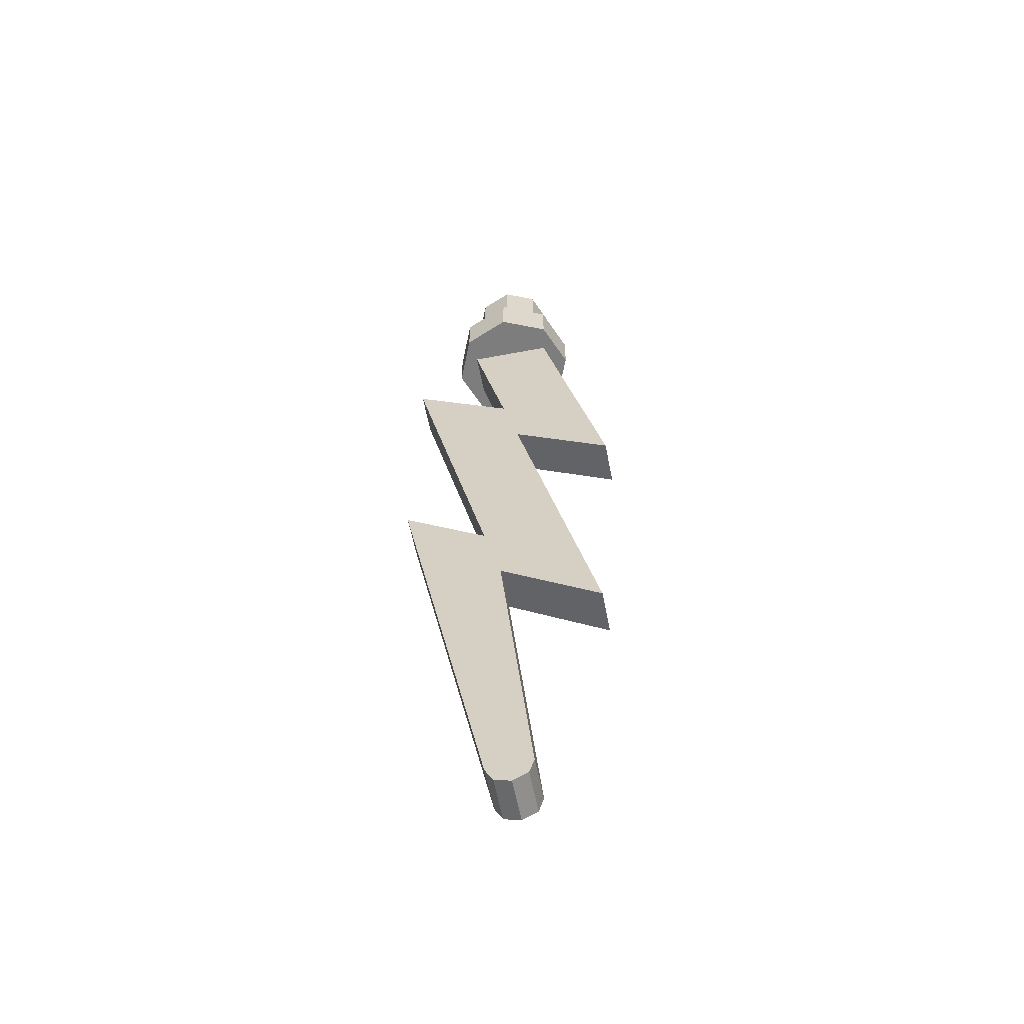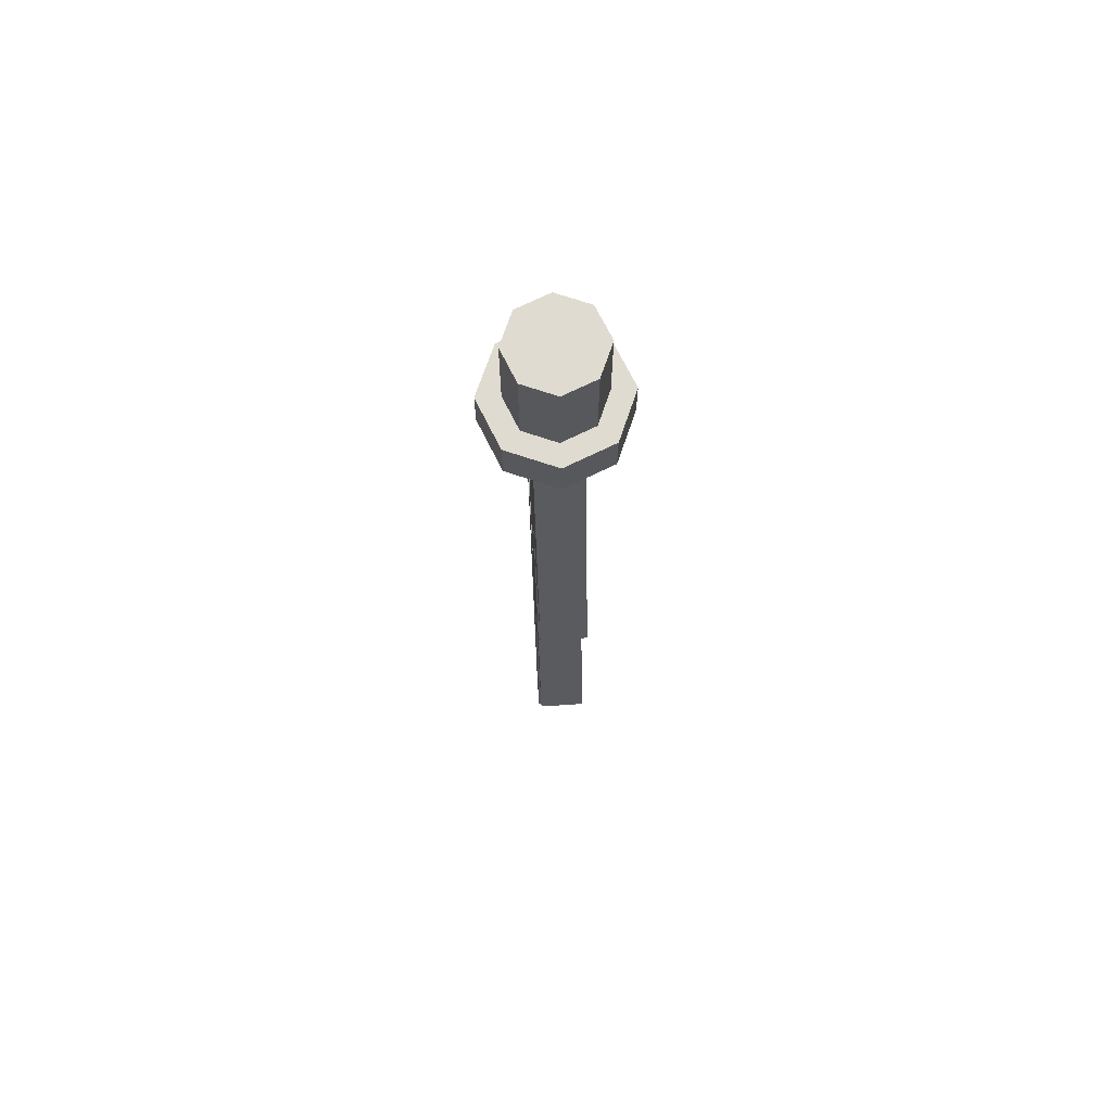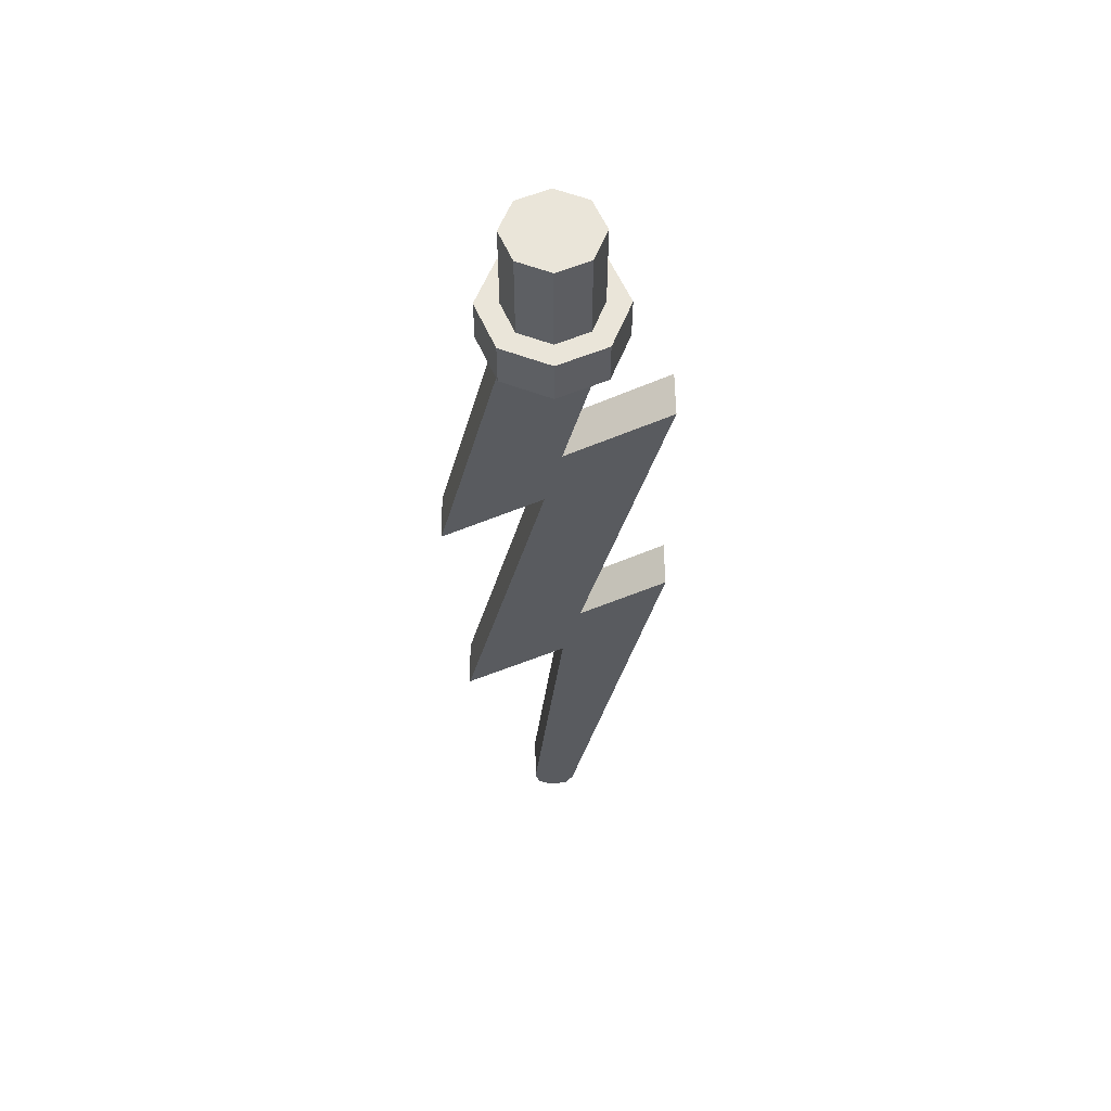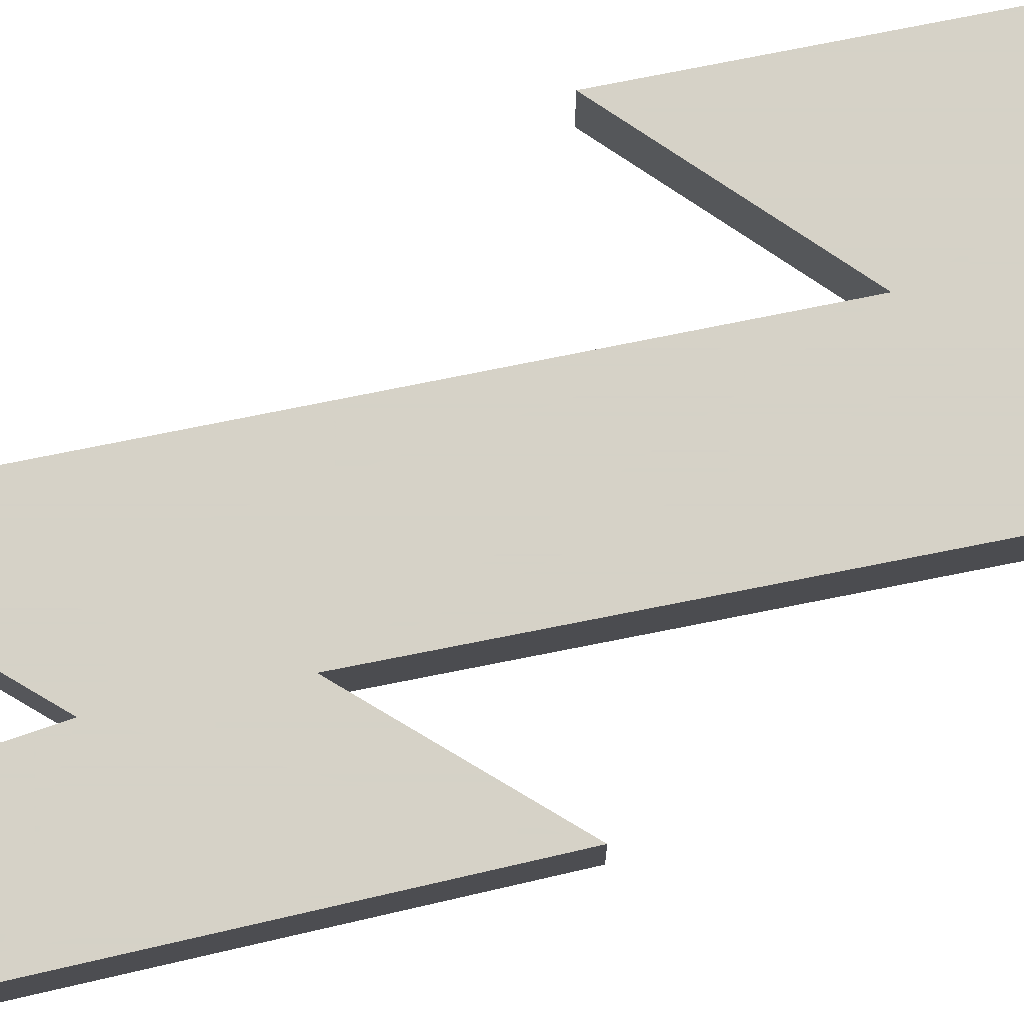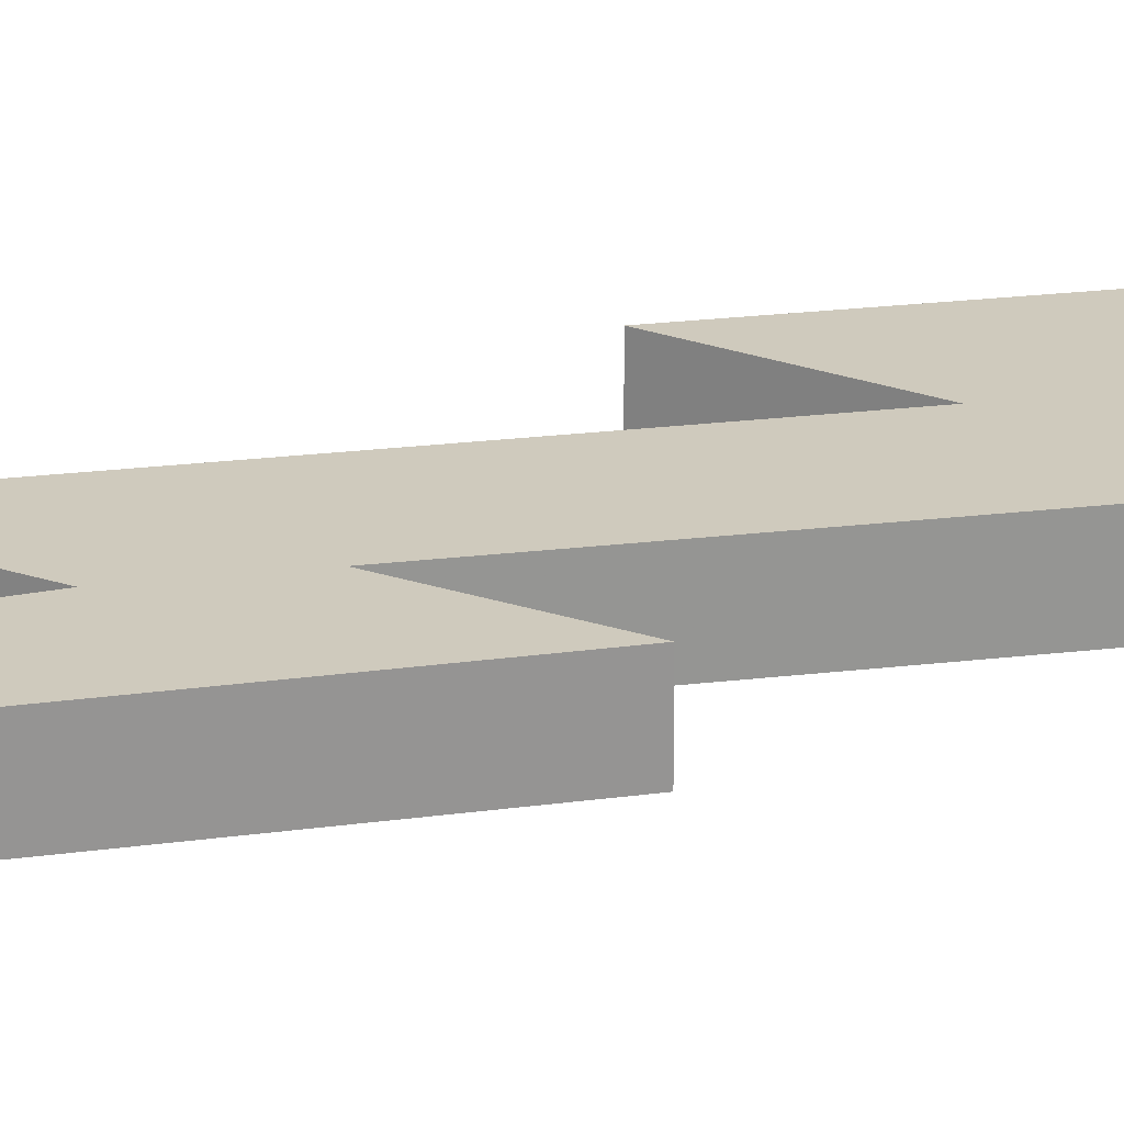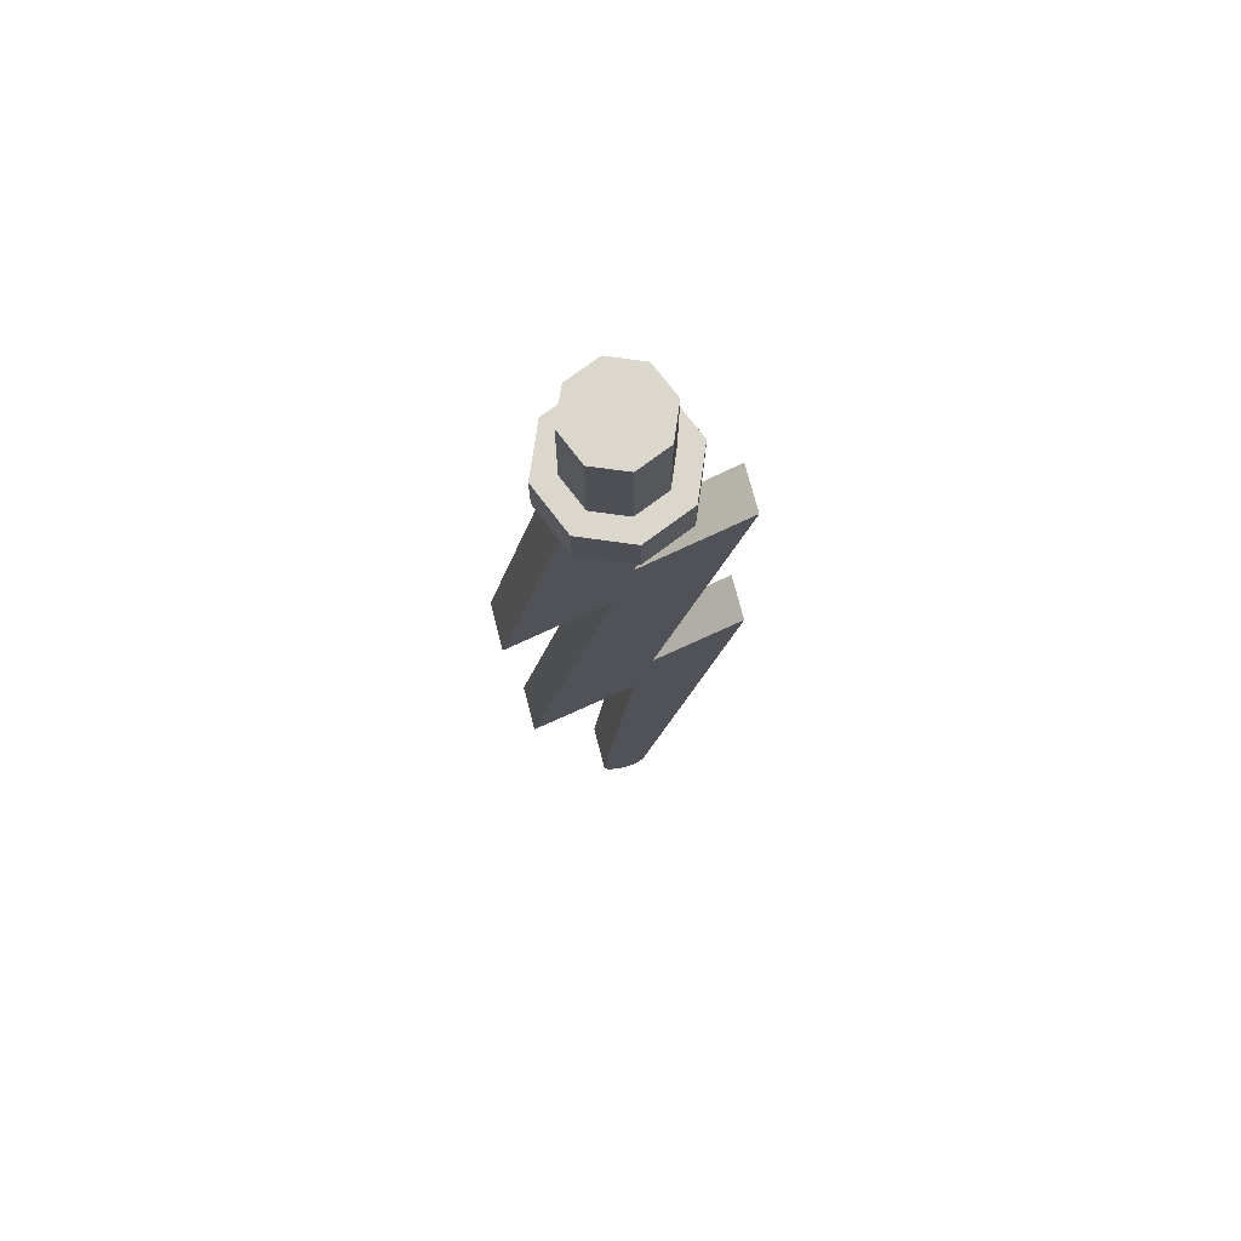
<metadata>
{"format":"obj","ext":"obj","renderer":"f3d","projection":"perspective","resolution":1024,"background":"white","views":[{"elev":-59.2,"azim":-169.0,"up":"+Y"},{"elev":70.1,"azim":-93.8,"up":"+Y"},{"elev":57.8,"azim":-0.9,"up":"+Y"},{"elev":78.6,"azim":65.6,"up":"+Z"},{"elev":22.9,"azim":65.0,"up":"+Z"},{"elev":72.9,"azim":-14.5,"up":"+Y"}]}
</metadata>
<code>
v 0 0 0
v 0.2 0 0
v 0.1414 0 0.1414
v 0 0 0
v 0.1414 0 0.1414
v 0 0 0.2
v 0 0 0
v 0 0 0.2
v -0.1414 0 0.1414
v 0 0 0
v -0.1414 0 0.1414
v -0.2 0 0
v 0 0 0
v -0.2 0 0
v -0.1414 0 -0.1414
v 0 0 0
v -0.1414 0 -0.1414
v 0 0 -0.2
v 0 0 0
v 0 0 -0.2
v 0.1414 0 -0.1414
v 0 0 0
v 0.1414 0 -0.1414
v 0.2 0 0
v 0.1414 0 0.1414
v 0.2 0 0
v 0.2 -0.4 0
v 0.1414 -0.4 0.1414
v 0 0 0.2
v 0.1414 0 0.1414
v 0.1414 -0.4 0.1414
v 0 -0.4 0.2
v -0.1414 0 0.1414
v 0 0 0.2
v 0 -0.4 0.2
v -0.1414 -0.4 0.1414
v -0.2 0 0
v -0.1414 0 0.1414
v -0.1414 -0.4 0.1414
v -0.2 -0.4 0
v -0.1414 0 -0.1414
v -0.2 0 0
v -0.2 -0.4 0
v -0.1414 -0.4 -0.1414
v 0 0 -0.2
v -0.1414 0 -0.1414
v -0.1414 -0.4 -0.1414
v 0 -0.4 -0.2
v 0.1414 0 -0.1414
v 0 0 -0.2
v 0 -0.4 -0.2
v 0.1414 -0.4 -0.1414
v 0.2 0 0
v 0.1414 0 -0.1414
v 0.1414 -0.4 -0.1414
v 0.2 -0.4 0
v 0 -0.6 0
v 0.3 -0.6 0
v 0.2121 -0.6 0.2121
v 0 -0.6 0
v 0.2121 -0.6 0.2121
v 0 -0.6 0.3
v 0 -0.6 0
v 0 -0.6 0.3
v -0.2121 -0.6 0.2121
v 0 -0.6 0
v -0.2121 -0.6 0.2121
v -0.3 -0.6 0
v 0 -0.6 0
v -0.3 -0.6 0
v -0.2121 -0.6 -0.2121
v 0 -0.6 0
v -0.2121 -0.6 -0.2121
v 0 -0.6 -0.3
v 0 -0.6 0
v 0 -0.6 -0.3
v 0.2121 -0.6 -0.2121
v 0 -0.6 0
v 0.2121 -0.6 -0.2121
v 0.3 -0.6 0
v 0.2121 -0.6 0.2121
v 0.3 -0.6 0
v 0.3 -0.4 0
v 0.2121 -0.4 0.2121
v 0 -0.6 0.3
v 0.2121 -0.6 0.2121
v 0.2121 -0.4 0.2121
v 0 -0.4 0.3
v -0.2121 -0.6 0.2121
v 0 -0.6 0.3
v 0 -0.4 0.3
v -0.2121 -0.4 0.2121
v -0.3 -0.6 0
v -0.2121 -0.6 0.2121
v -0.2121 -0.4 0.2121
v -0.3 -0.4 0
v -0.2121 -0.6 -0.2121
v -0.3 -0.6 0
v -0.3 -0.4 0
v -0.2121 -0.4 -0.2121
v 0 -0.6 -0.3
v -0.2121 -0.6 -0.2121
v -0.2121 -0.4 -0.2121
v 0 -0.4 -0.3
v 0.2121 -0.6 -0.2121
v 0 -0.6 -0.3
v 0 -0.4 -0.3
v 0.2121 -0.4 -0.2121
v 0.3 -0.6 0
v 0.2121 -0.6 -0.2121
v 0.2121 -0.4 -0.2121
v 0.3 -0.4 0
v 0.3 -0.4 0
v 0.2121 -0.4 0.2121
v 0.1414 -0.4 0.1414
v 0.2 -0.4 0
v 0.2121 -0.4 0.2121
v 0 -0.4 0.3
v 0 -0.4 0.2
v 0.1414 -0.4 0.1414
v 0 -0.4 0.3
v -0.2121 -0.4 0.2121
v -0.1414 -0.4 0.1414
v 0 -0.4 0.2
v -0.2121 -0.4 0.2121
v -0.3 -0.4 0
v -0.2 -0.4 0
v -0.1414 -0.4 0.1414
v -0.3 -0.4 0
v -0.2121 -0.4 -0.2121
v -0.1414 -0.4 -0.1414
v -0.2 -0.4 0
v -0.2121 -0.4 -0.2121
v 0 -0.4 -0.3
v 0 -0.4 -0.2
v -0.1414 -0.4 -0.1414
v 0 -0.4 -0.3
v 0.2121 -0.4 -0.2121
v 0.1414 -0.4 -0.1414
v 0 -0.4 -0.2
v 0.2121 -0.4 -0.2121
v 0.3 -0.4 0
v 0.2 -0.4 0
v 0.1414 -0.4 -0.1414
v -0.07716 -4.314 0.1
v -0.09954 -4.24 0.1
v -0.09954 -4.24 -0.1
v -0.07716 -4.314 -0.1
v -0.009584 -4.35 0.1
v -0.07716 -4.314 0.1
v -0.07716 -4.314 -0.1
v -0.009584 -4.35 -0.1
v 0.06361 -4.327 0.1
v -0.009584 -4.35 0.1
v -0.009584 -4.35 -0.1
v 0.06361 -4.327 -0.1
v 0.09954 -4.26 0.1
v 0.06361 -4.327 0.1
v 0.06361 -4.327 -0.1
v 0.09954 -4.26 -0.1
v 0 -4.25 0.1
v -0.09954 -4.24 0.1
v -0.07716 -4.314 0.1
v 0 -4.25 0.1
v -0.07716 -4.314 0.1
v -0.009584 -4.35 0.1
v 0 -4.25 0.1
v -0.009584 -4.35 0.1
v 0.06361 -4.327 0.1
v 0 -4.25 0.1
v 0.06361 -4.327 0.1
v 0.09954 -4.26 0.1
v 0 -4.25 -0.1
v -0.09954 -4.24 -0.1
v -0.07716 -4.314 -0.1
v 0 -4.25 -0.1
v -0.07716 -4.314 -0.1
v -0.009584 -4.35 -0.1
v 0 -4.25 -0.1
v -0.009584 -4.35 -0.1
v 0.06361 -4.327 -0.1
v 0 -4.25 -0.1
v 0.06361 -4.327 -0.1
v 0.09954 -4.26 -0.1
v 0.035 -1.258 0.1
v 0.191 -0.6 0.1
v -0.191 -0.6 0.1
v -0.4875 -1.85 0.1
v 0.035 -1.258 0.1
v -0.4875 -1.85 0.1
v -0.039 -1.569 0.1
v 0.4875 -0.975 0.1
v -0.039 -1.569 0.1
v -0.413 -3.169 0.1
v 0.123 -2.522 0.1
v 0.4875 -0.975 0.1
v 0.123 -2.522 0.1
v -0.413 -3.169 0.1
v 0.0428 -2.85 0.1
v 0.506 -2.256 0.1
v 0.0428 -2.85 0.1
v -0.09954 -4.24 0.1
v 0 -4.25 0.1
v 0.506 -2.256 0.1
v 0 -4.25 0.1
v 0.09954 -4.26 0.1
v 0.506 -2.256 0.1
v -0.191 -0.6 -0.1
v 0.191 -0.6 -0.1
v 0.035 -1.258 -0.1
v -0.4875 -1.85 -0.1
v -0.039 -1.569 -0.1
v -0.4875 -1.85 -0.1
v 0.035 -1.258 -0.1
v 0.4875 -0.975 -0.1
v 0.123 -2.522 -0.1
v -0.413 -3.169 -0.1
v -0.039 -1.569 -0.1
v 0.4875 -0.975 -0.1
v 0.0428 -2.85 -0.1
v -0.413 -3.169 -0.1
v 0.123 -2.522 -0.1
v 0.506 -2.256 -0.1
v 0 -4.25 -0.1
v -0.09954 -4.24 -0.1
v 0.0428 -2.85 -0.1
v 0.506 -2.256 -0.1
v 0.09954 -4.26 -0.1
v 0 -4.25 -0.1
v 0.506 -2.256 -0.1
v -0.09954 -4.24 0.1
v 0.0428 -2.85 0.1
v 0.0428 -2.85 -0.1
v -0.09954 -4.24 -0.1
v 0.0428 -2.85 0.1
v -0.413 -3.169 0.1
v -0.413 -3.169 -0.1
v 0.0428 -2.85 -0.1
v -0.039 -1.569 -0.1
v -0.413 -3.169 -0.1
v -0.413 -3.169 0.1
v -0.039 -1.569 0.1
v -0.039 -1.569 0.1
v -0.4875 -1.85 0.1
v -0.4875 -1.85 -0.1
v -0.039 -1.569 -0.1
v -0.4875 -1.85 0.1
v -0.191 -0.6 0.1
v -0.191 -0.6 -0.1
v -0.4875 -1.85 -0.1
v 0.09954 -4.26 -0.1
v 0.506 -2.256 -0.1
v 0.506 -2.256 0.1
v 0.09954 -4.26 0.1
v 0.506 -2.256 -0.1
v 0.123 -2.522 -0.1
v 0.123 -2.522 0.1
v 0.506 -2.256 0.1
v 0.4875 -0.975 0.1
v 0.123 -2.522 0.1
v 0.123 -2.522 -0.1
v 0.4875 -0.975 -0.1
v 0.4875 -0.975 -0.1
v 0.035 -1.258 -0.1
v 0.035 -1.258 0.1
v 0.4875 -0.975 0.1
v 0.191 -0.6 -0.1
v 0.191 -0.6 0.1
v 0.035 -1.258 0.1
v 0.035 -1.258 -0.1
g mesh1217640
f 1 3 2
f 4 6 5
f 7 9 8
f 10 12 11
f 13 15 14
f 16 18 17
f 19 21 20
f 22 24 23
g mesh1217642
f 25 27 26
f 27 25 28
f 29 31 30
f 31 29 32
f 33 35 34
f 35 33 36
f 37 39 38
f 39 37 40
f 41 43 42
f 43 41 44
f 45 47 46
f 47 45 48
f 49 51 50
f 51 49 52
f 53 55 54
f 55 53 56
g mesh1217648
f 57 58 59
f 60 61 62
f 63 64 65
f 66 67 68
f 69 70 71
f 72 73 74
f 75 76 77
f 78 79 80
g mesh1217650
f 81 82 83
f 83 84 81
f 85 86 87
f 87 88 85
f 89 90 91
f 91 92 89
f 93 94 95
f 95 96 93
f 97 98 99
f 99 100 97
f 101 102 103
f 103 104 101
f 105 106 107
f 107 108 105
f 109 110 111
f 111 112 109
g mesh1217653
f 113 115 114
f 115 113 116
f 117 119 118
f 119 117 120
f 121 123 122
f 123 121 124
f 125 127 126
f 127 125 128
f 129 131 130
f 131 129 132
f 133 135 134
f 135 133 136
f 137 139 138
f 139 137 140
f 141 143 142
f 143 141 144
g mesh1217657
f 145 146 147
f 147 148 145
f 149 150 151
f 151 152 149
f 153 154 155
f 155 156 153
f 157 158 159
f 159 160 157
g mesh1217661
f 161 162 163
f 164 165 166
f 167 168 169
f 170 171 172
g mesh1217663
f 173 175 174
f 176 178 177
f 179 181 180
f 182 184 183
f 185 186 187
f 187 188 185
f 189 190 191
f 191 192 189
f 193 194 195
f 195 196 193
f 197 198 199
f 199 200 197
f 201 202 203
f 203 204 201
f 205 206 207
f 208 209 210
f 210 211 208
f 212 213 214
f 214 215 212
f 216 217 218
f 218 219 216
f 220 221 222
f 222 223 220
f 224 225 226
f 226 227 224
f 228 229 230
f 231 232 233
f 233 234 231
f 235 236 237
f 237 238 235
f 239 240 241
f 241 242 239
f 243 244 245
f 245 246 243
f 247 248 249
f 249 250 247
f 251 252 253
f 253 254 251
f 255 256 257
f 257 258 255
f 259 260 261
f 261 262 259
f 263 264 265
f 265 266 263
f 267 268 269
f 269 270 267

</code>
